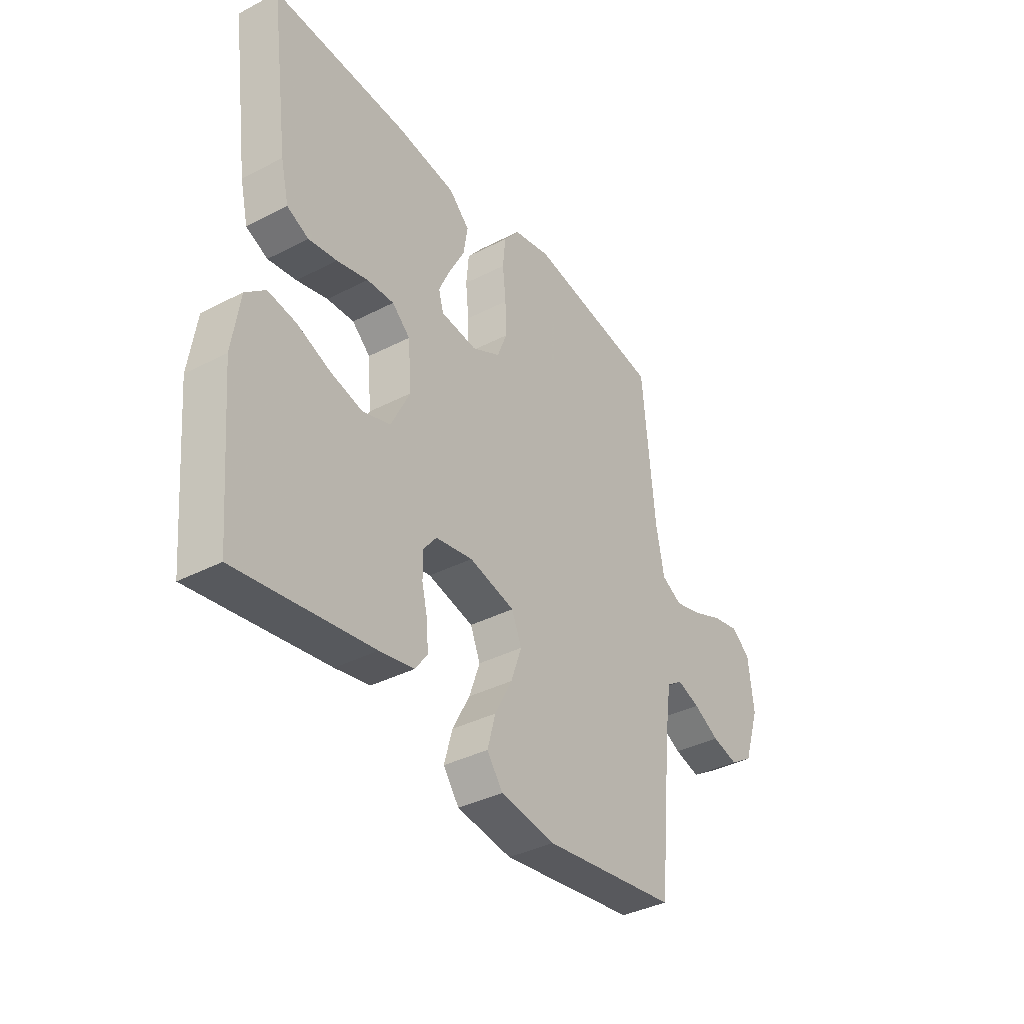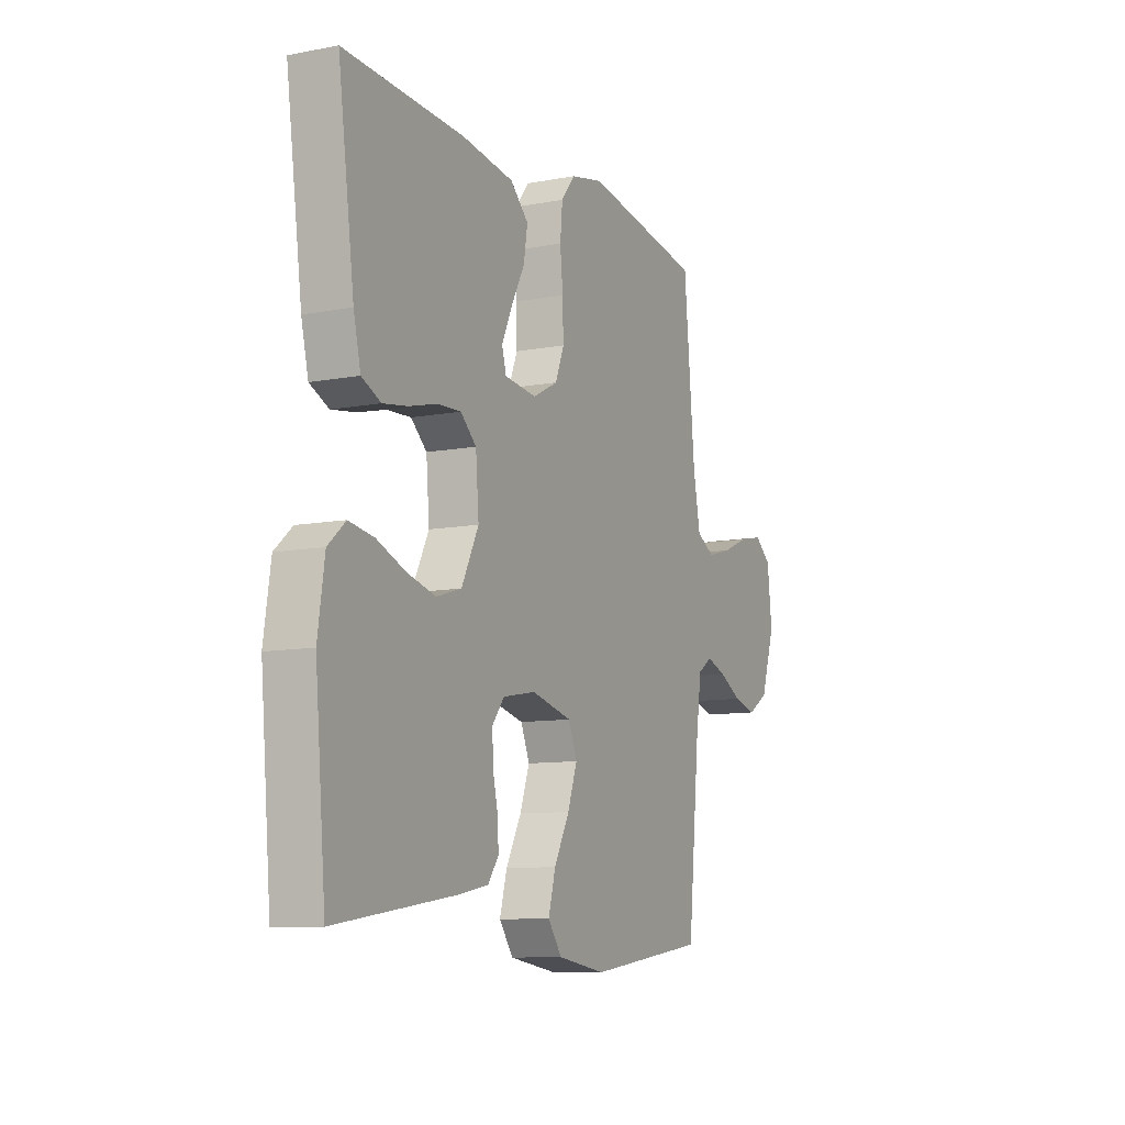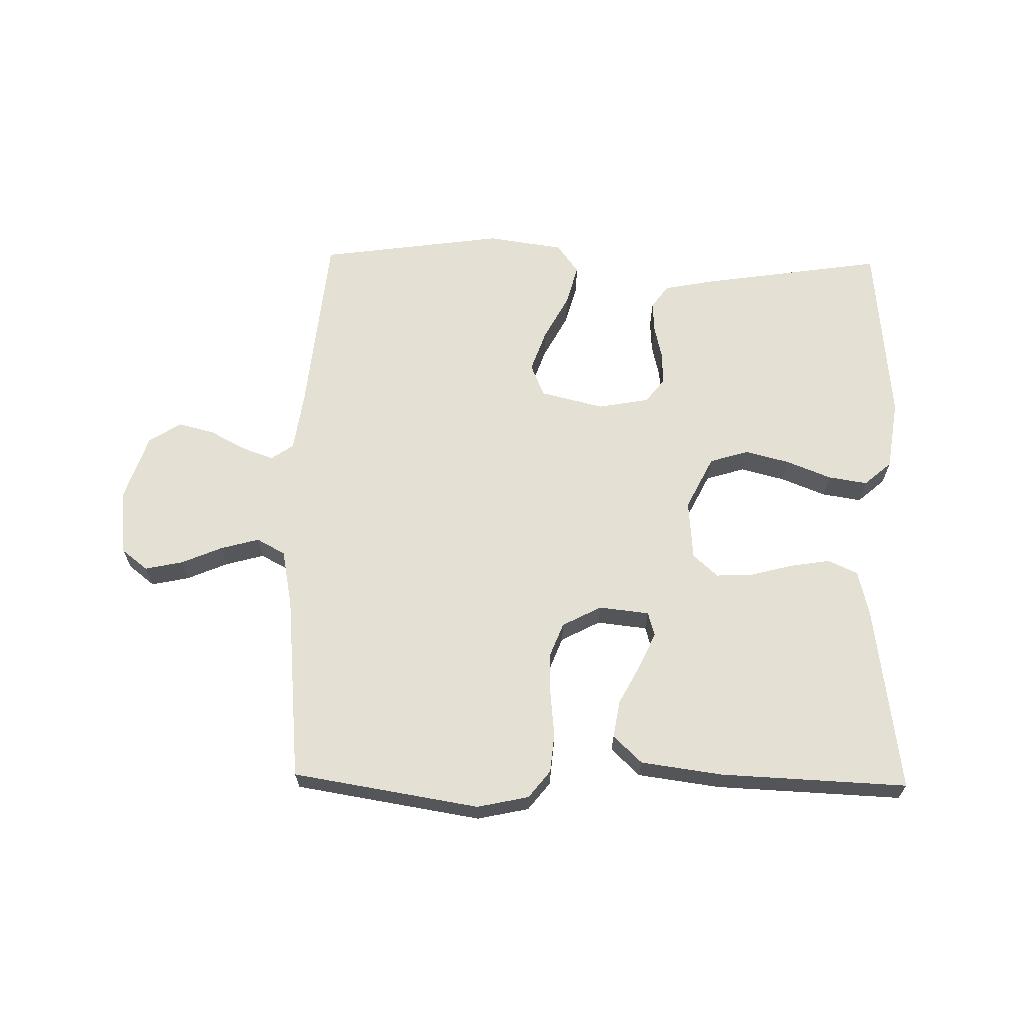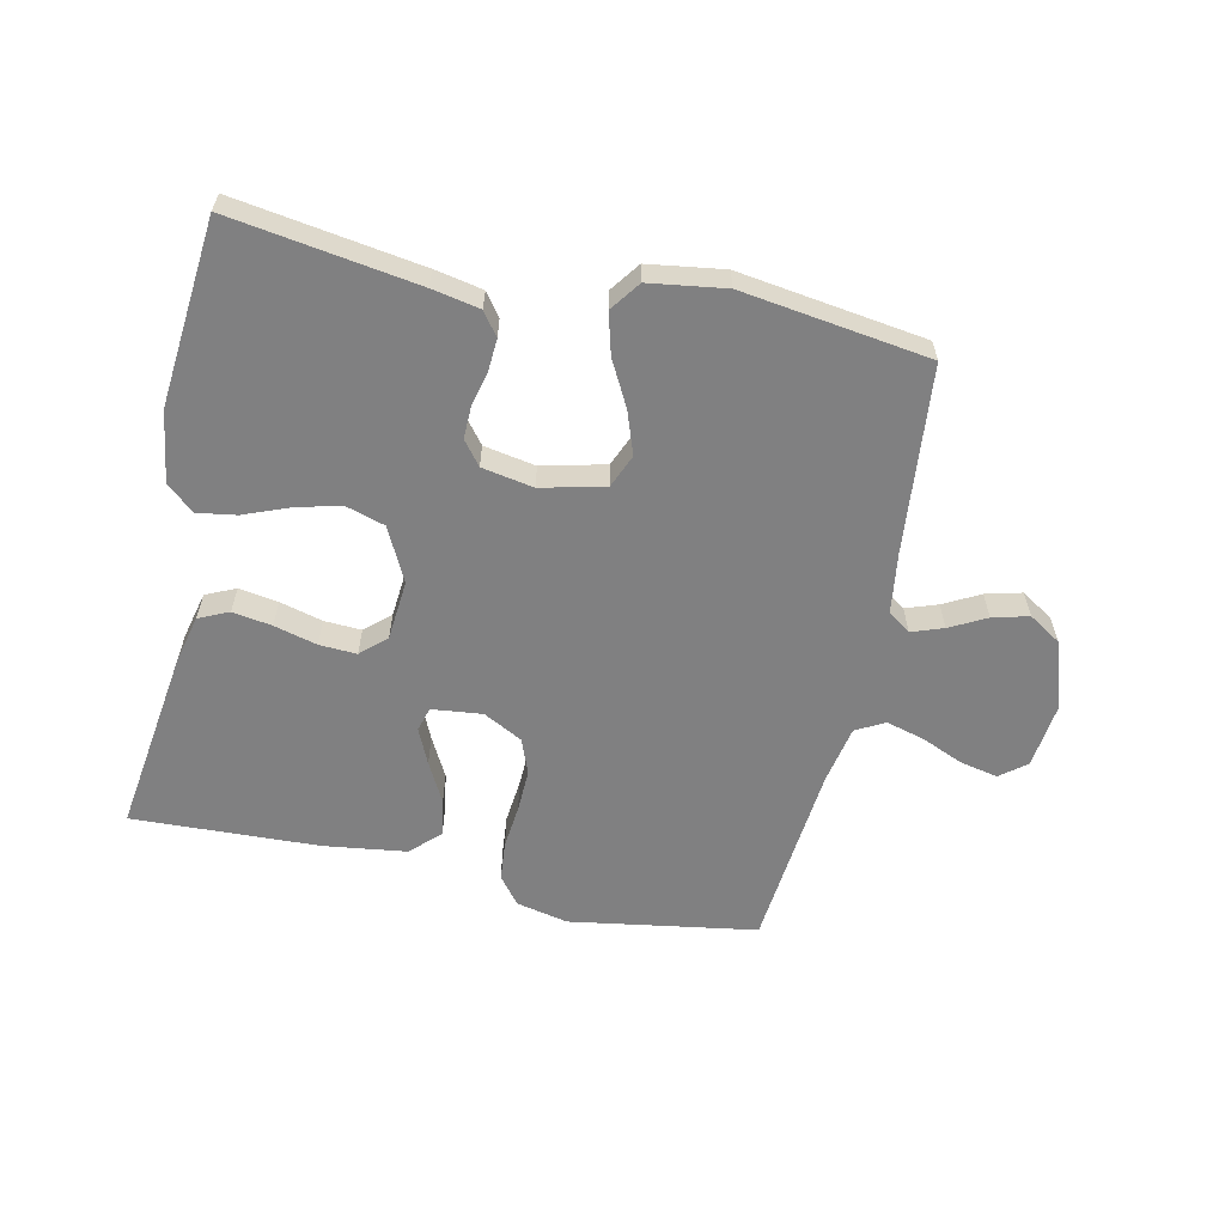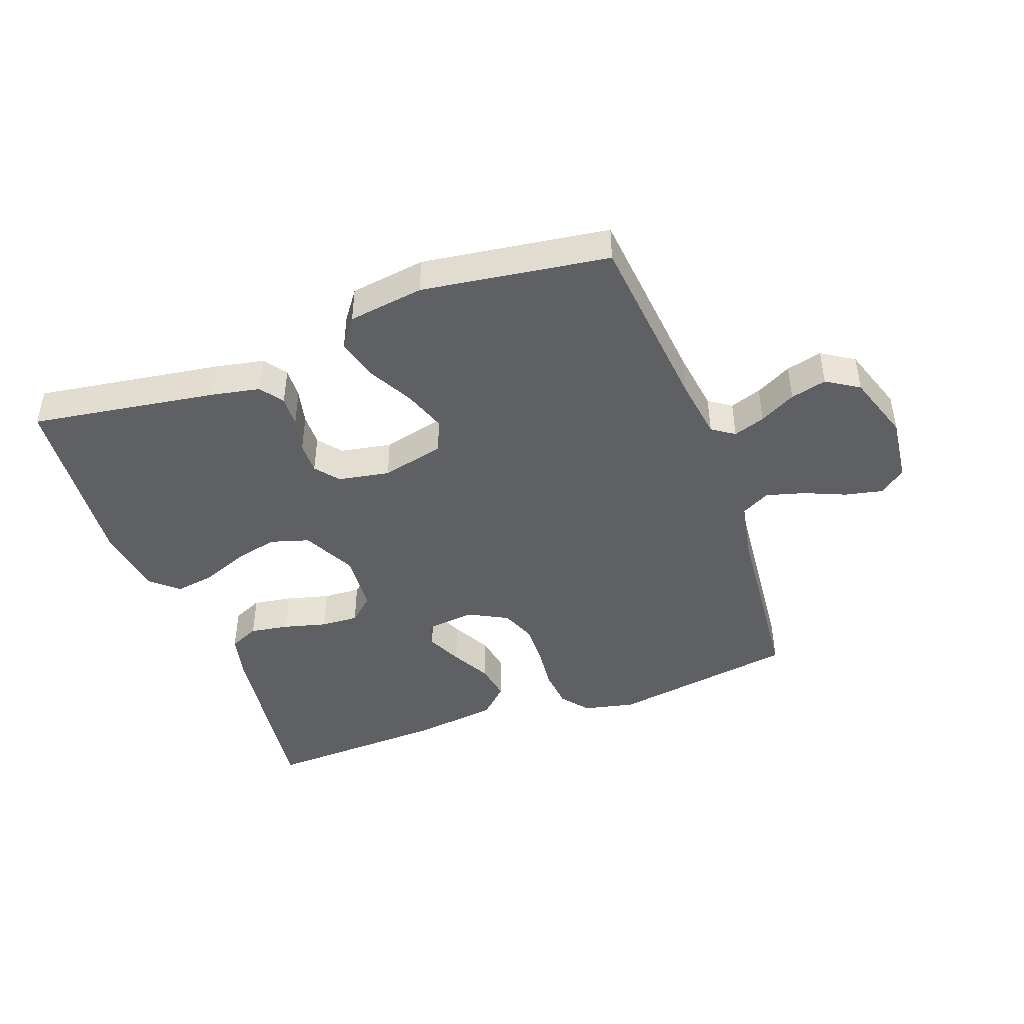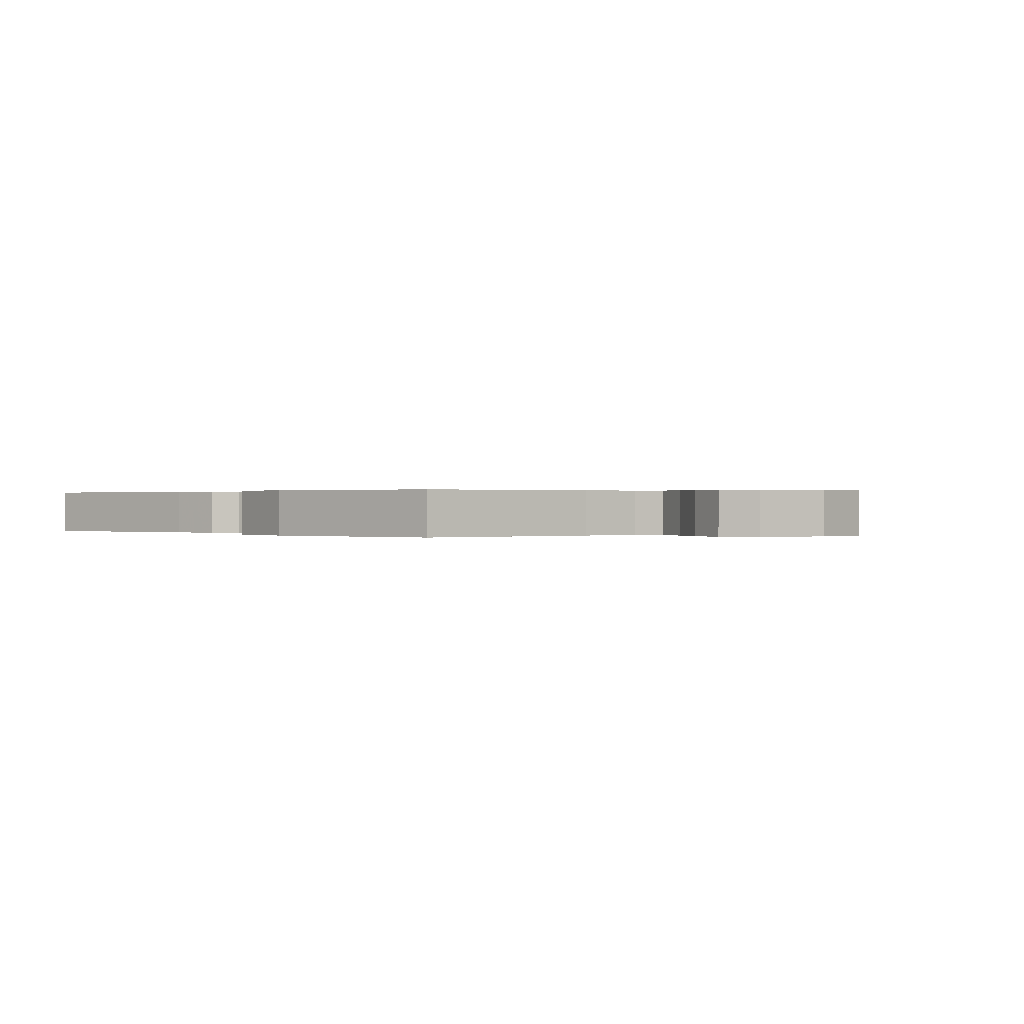
<metadata>
{"format":"obj","ext":"obj","renderer":"f3d","projection":"perspective","resolution":1024,"background":"white","views":[{"elev":-37.4,"azim":123.6,"up":"+Z"},{"elev":-9.9,"azim":116.1,"up":"+Z"},{"elev":65.2,"azim":1.1,"up":"+Y"},{"elev":-60.1,"azim":167.6,"up":"+Y"},{"elev":-44.4,"azim":-160.0,"up":"+Y"},{"elev":0.2,"azim":-133.9,"up":"+Y"}]}
</metadata>
<code>
v 0.5 0.07 -0.5
v 0.2 0.07 -0.455
v 0.123 0.07 -0.44
v 0.096 0.07 -0.403
v 0.099 0.07 -0.352
v 0.112 0.07 -0.296
v 0.113 0.07 -0.244
v 0.083 0.07 -0.206
v 0 0.07 -0.191
v -0.102 0.07 -0.216
v -0.124 0.07 -0.269
v -0.1 0.07 -0.337
v -0.061 0.07 -0.41
v -0.043 0.07 -0.476
v -0.078 0.07 -0.524
v -0.2 0.07 -0.542
v -0.5 0.07 -0.5
v -0.53 0.07 -0.2
v -0.544 0.07 -0.102
v -0.58 0.07 -0.077
v -0.631 0.07 -0.095
v -0.689 0.07 -0.126
v -0.747 0.07 -0.141
v -0.799 0.07 -0.108
v -0.835 0.07 0
v -0.823 0.07 0.106
v -0.781 0.07 0.139
v -0.72 0.07 0.126
v -0.654 0.07 0.098
v -0.592 0.07 0.081
v -0.546 0.07 0.106
v -0.528 0.07 0.2
v -0.5 0.07 0.5
v -0.2 0.07 0.549
v -0.117 0.07 0.531
v -0.082 0.07 0.487
v -0.076 0.07 0.424
v -0.083 0.07 0.354
v -0.085 0.07 0.285
v -0.063 0.07 0.229
v 0 0.07 0.196
v 0.081 0.07 0.205
v 0.092 0.07 0.244
v 0.066 0.07 0.301
v 0.032 0.07 0.365
v 0.022 0.07 0.425
v 0.068 0.07 0.469
v 0.2 0.07 0.487
v 0.5 0.07 0.5
v 0.459 0.07 0.2
v 0.441 0.07 0.124
v 0.393 0.07 0.102
v 0.33 0.07 0.112
v 0.261 0.07 0.13
v 0.201 0.07 0.133
v 0.161 0.07 0.097
v 0.153 0.07 0
v 0.196 0.07 -0.086
v 0.259 0.07 -0.105
v 0.33 0.07 -0.087
v 0.403 0.07 -0.058
v 0.466 0.07 -0.048
v 0.51 0.07 -0.086
v 0.527 0.07 -0.2
v 0.5 0 -0.5
v 0.2 0 -0.455
v 0.123 0 -0.44
v 0.096 0 -0.403
v 0.099 0 -0.352
v 0.112 0 -0.296
v 0.113 0 -0.244
v 0.083 0 -0.206
v 0 0 -0.191
v -0.102 0 -0.216
v -0.124 0 -0.269
v -0.1 0 -0.337
v -0.061 0 -0.41
v -0.043 0 -0.476
v -0.078 0 -0.524
v -0.2 0 -0.542
v -0.5 0 -0.5
v -0.53 0 -0.2
v -0.544 0 -0.102
v -0.58 0 -0.077
v -0.631 0 -0.095
v -0.689 0 -0.126
v -0.747 0 -0.141
v -0.799 0 -0.108
v -0.835 0 0
v -0.823 0 0.106
v -0.781 0 0.139
v -0.72 0 0.126
v -0.654 0 0.098
v -0.592 0 0.081
v -0.546 0 0.106
v -0.528 0 0.2
v -0.5 0 0.5
v -0.2 0 0.549
v -0.117 0 0.531
v -0.082 0 0.487
v -0.076 0 0.424
v -0.083 0 0.354
v -0.085 0 0.285
v -0.063 0 0.229
v 0 0 0.196
v 0.081 0 0.205
v 0.092 0 0.244
v 0.066 0 0.301
v 0.032 0 0.365
v 0.022 0 0.425
v 0.068 0 0.469
v 0.2 0 0.487
v 0.5 0 0.5
v 0.459 0 0.2
v 0.441 0 0.124
v 0.393 0 0.102
v 0.33 0 0.112
v 0.261 0 0.13
v 0.201 0 0.133
v 0.161 0 0.097
v 0.153 0 0
v 0.196 0 -0.086
v 0.259 0 -0.105
v 0.33 0 -0.087
v 0.403 0 -0.058
v 0.466 0 -0.048
v 0.51 0 -0.086
v 0.527 0 -0.2
f 60 61 62 63
f 59 60 63 64
f 58 59 64 1
f 51 52 53 54
f 51 54 55
f 50 51 55
f 49 50 55
f 48 49 55 56
f 44 45 46 47
f 43 44 47 48
f 42 43 48 56
f 35 36 37 38
f 35 38 39
f 32 33 34 35
f 31 32 35 39
f 30 31 39 40
f 26 27 28 29
f 26 29 30
f 25 26 30
f 21 22 23 24
f 20 21 24 25
f 15 16 17 18
f 15 18 19
f 12 13 14 15
f 11 12 15 19
f 10 11 19 20
f 3 4 5 6
f 3 6 7
f 58 1 2 3
f 57 58 3 7
f 41 42 56 57
f 9 10 20 25
f 8 9 25 30
f 41 57 7 8
f 8 30 40 41
f 127 126 125 124
f 128 127 124 123
f 65 128 123 122
f 118 117 116 115
f 119 118 115
f 119 115 114
f 119 114 113
f 120 119 113 112
f 111 110 109 108
f 112 111 108 107
f 120 112 107 106
f 102 101 100 99
f 103 102 99
f 99 98 97 96
f 103 99 96 95
f 104 103 95 94
f 93 92 91 90
f 94 93 90
f 94 90 89
f 88 87 86 85
f 89 88 85 84
f 82 81 80 79
f 83 82 79
f 79 78 77 76
f 83 79 76 75
f 84 83 75 74
f 70 69 68 67
f 71 70 67
f 67 66 65 122
f 71 67 122 121
f 121 120 106 105
f 89 84 74 73
f 94 89 73 72
f 72 71 121 105
f 105 104 94 72
f 1 65 66 2
f 2 66 67 3
f 3 67 68 4
f 4 68 69 5
f 5 69 70 6
f 6 70 71 7
f 7 71 72 8
f 8 72 73 9
f 9 73 74 10
f 10 74 75 11
f 11 75 76 12
f 12 76 77 13
f 13 77 78 14
f 14 78 79 15
f 15 79 80 16
f 16 80 81 17
f 17 81 82 18
f 18 82 83 19
f 19 83 84 20
f 20 84 85 21
f 21 85 86 22
f 22 86 87 23
f 23 87 88 24
f 24 88 89 25
f 25 89 90 26
f 26 90 91 27
f 27 91 92 28
f 28 92 93 29
f 29 93 94 30
f 30 94 95 31
f 31 95 96 32
f 32 96 97 33
f 33 97 98 34
f 34 98 99 35
f 35 99 100 36
f 36 100 101 37
f 37 101 102 38
f 38 102 103 39
f 39 103 104 40
f 40 104 105 41
f 41 105 106 42
f 42 106 107 43
f 43 107 108 44
f 44 108 109 45
f 45 109 110 46
f 46 110 111 47
f 47 111 112 48
f 48 112 113 49
f 49 113 114 50
f 50 114 115 51
f 51 115 116 52
f 52 116 117 53
f 53 117 118 54
f 54 118 119 55
f 55 119 120 56
f 56 120 121 57
f 57 121 122 58
f 58 122 123 59
f 59 123 124 60
f 60 124 125 61
f 61 125 126 62
f 62 126 127 63
f 63 127 128 64
f 64 128 65 1

</code>
